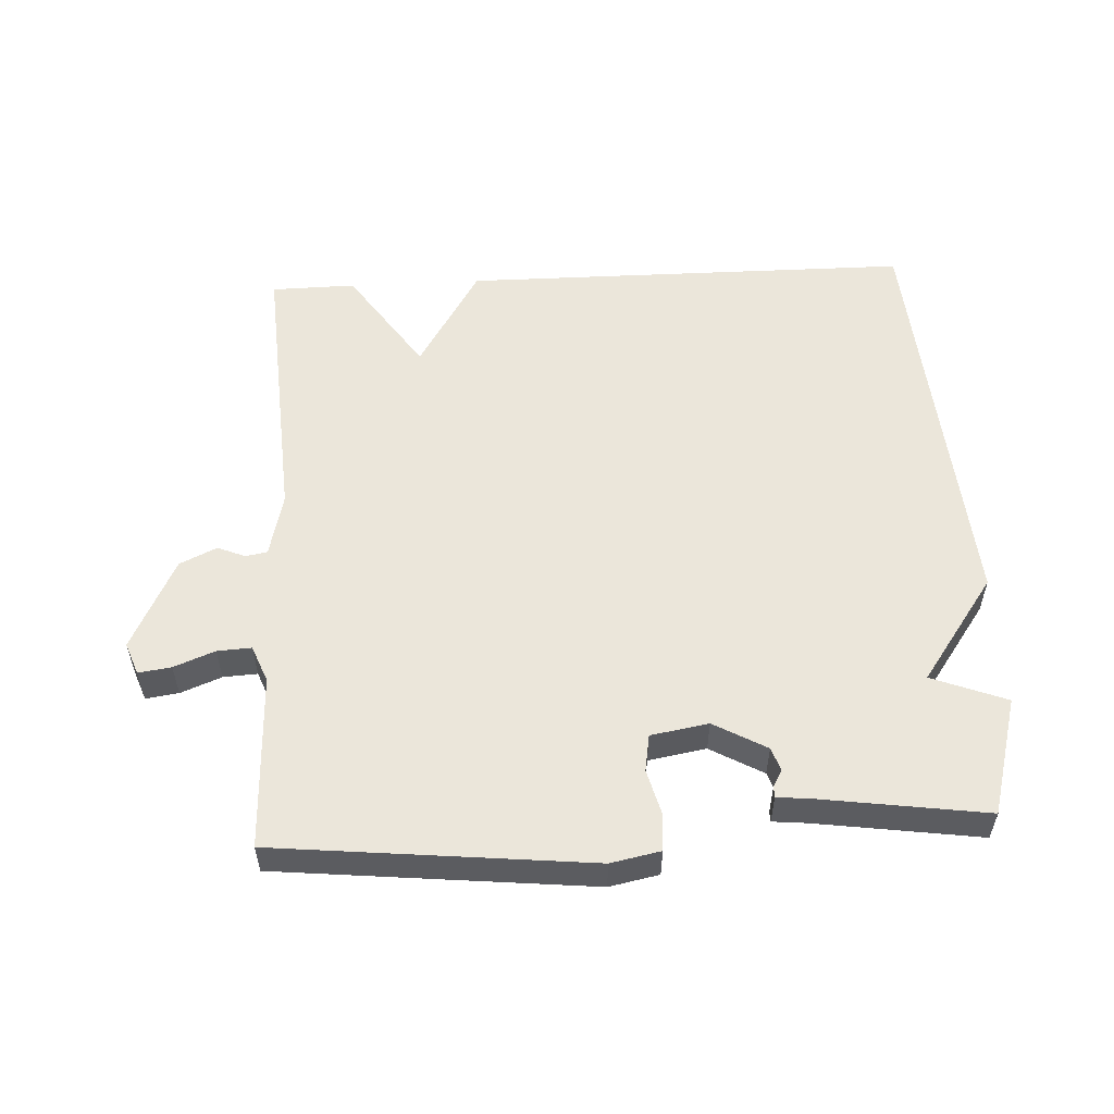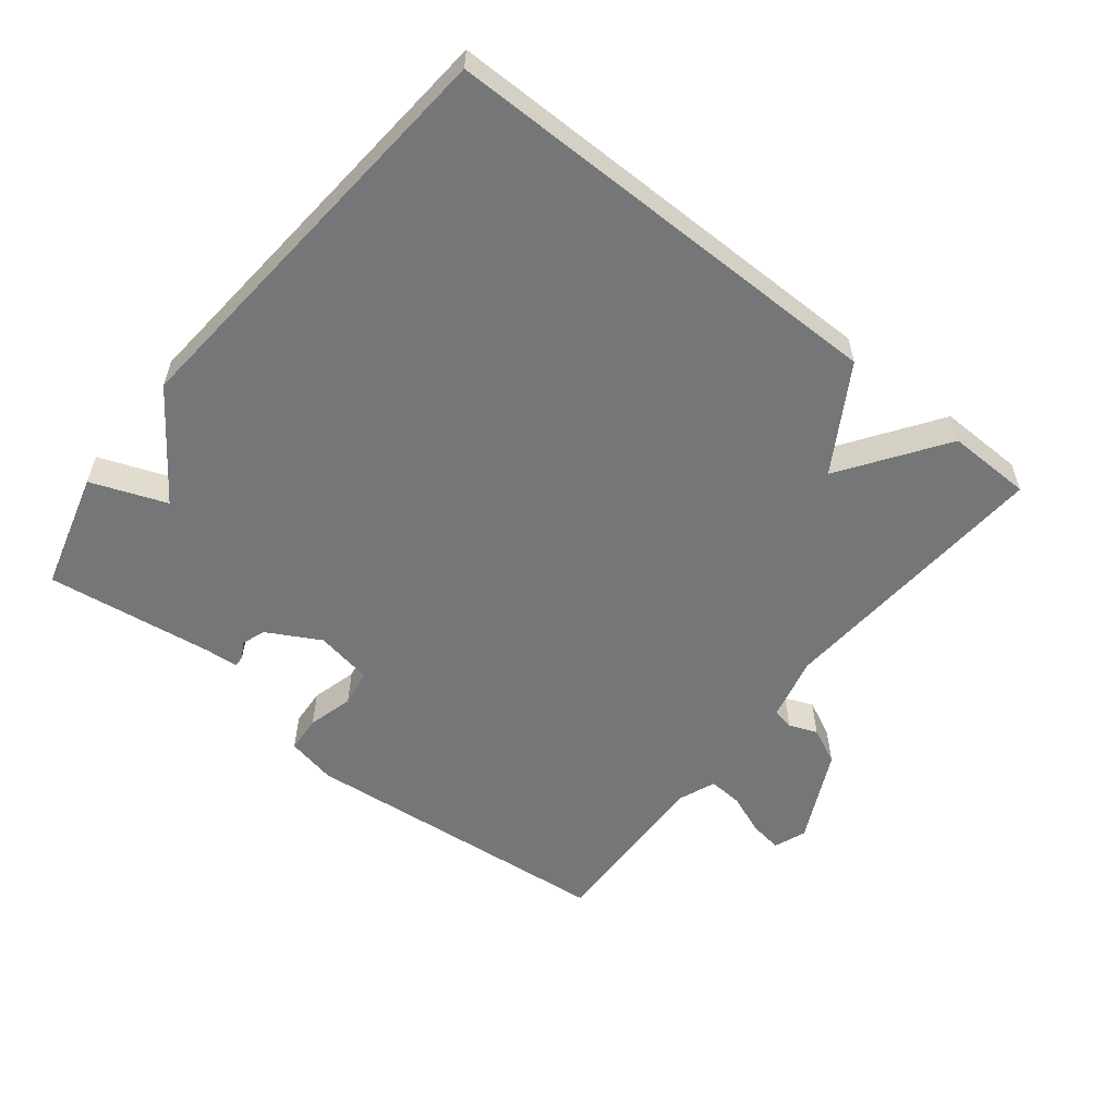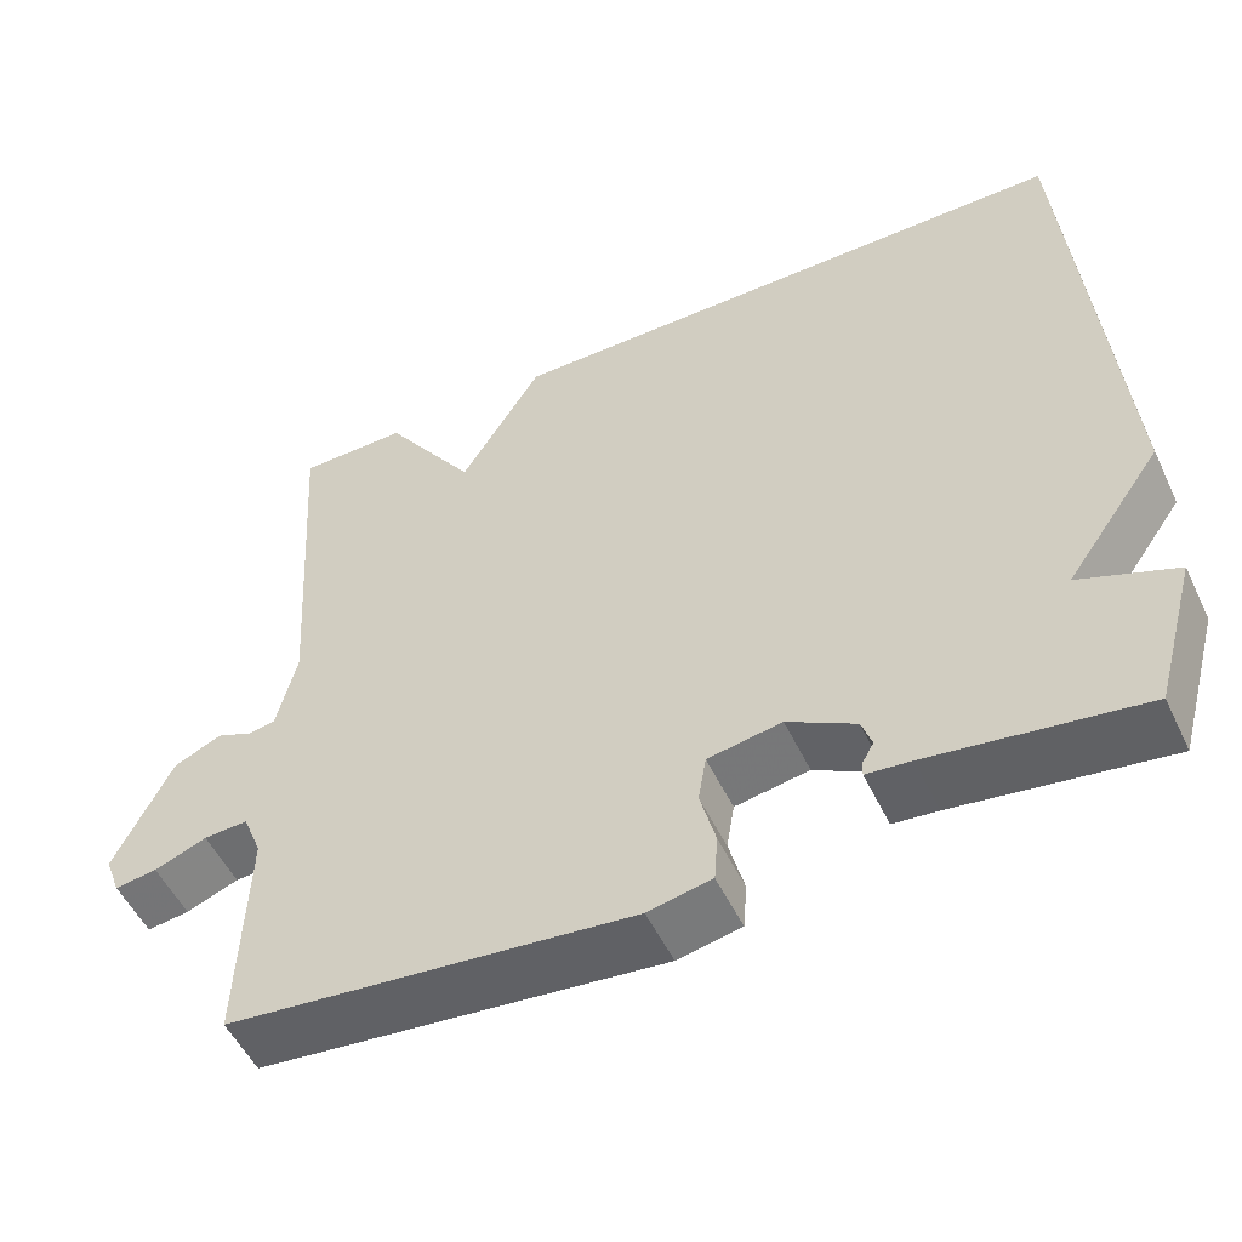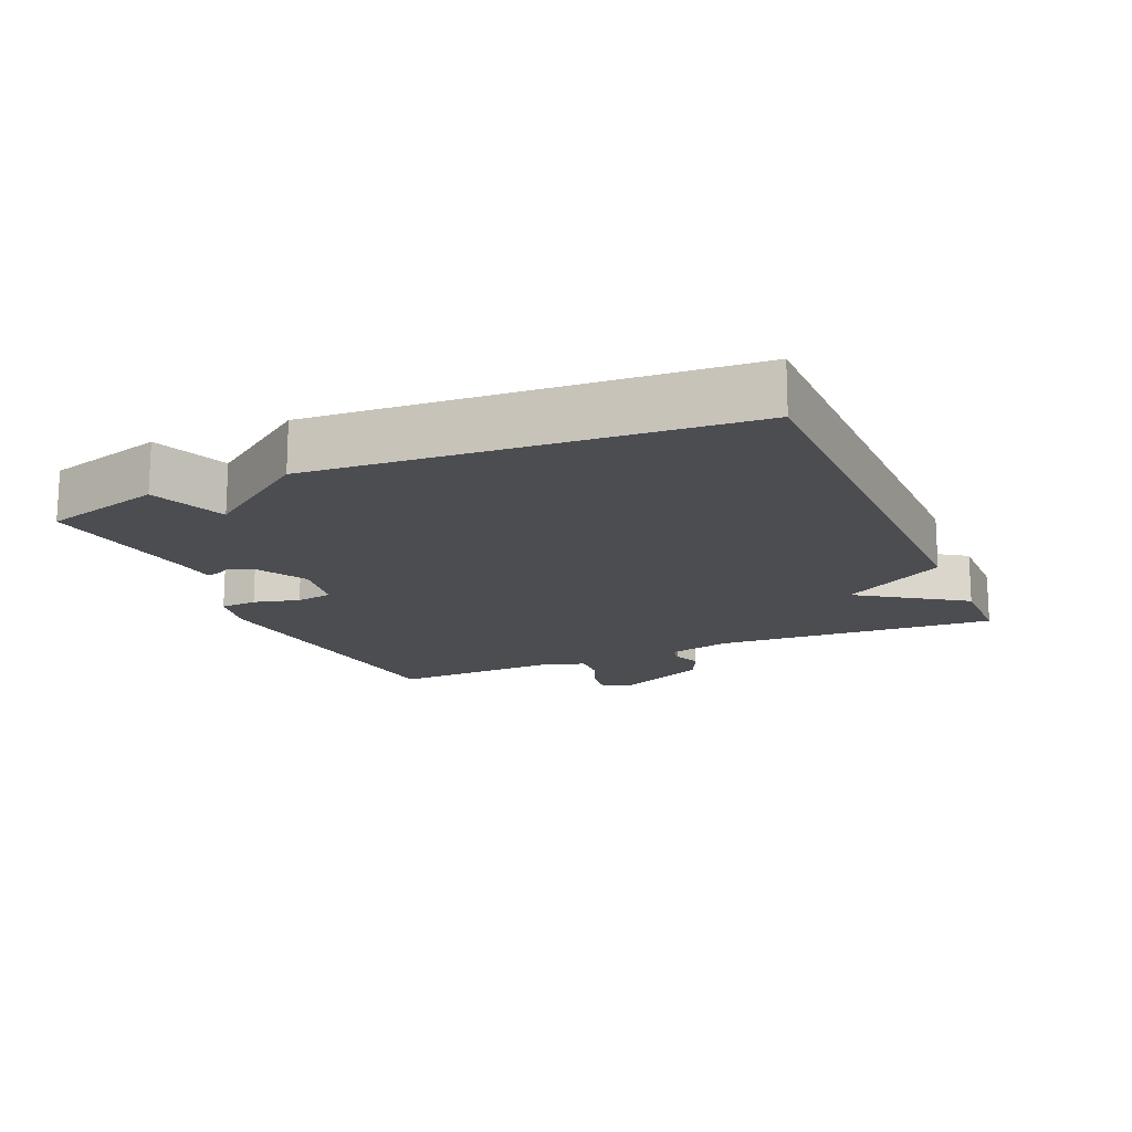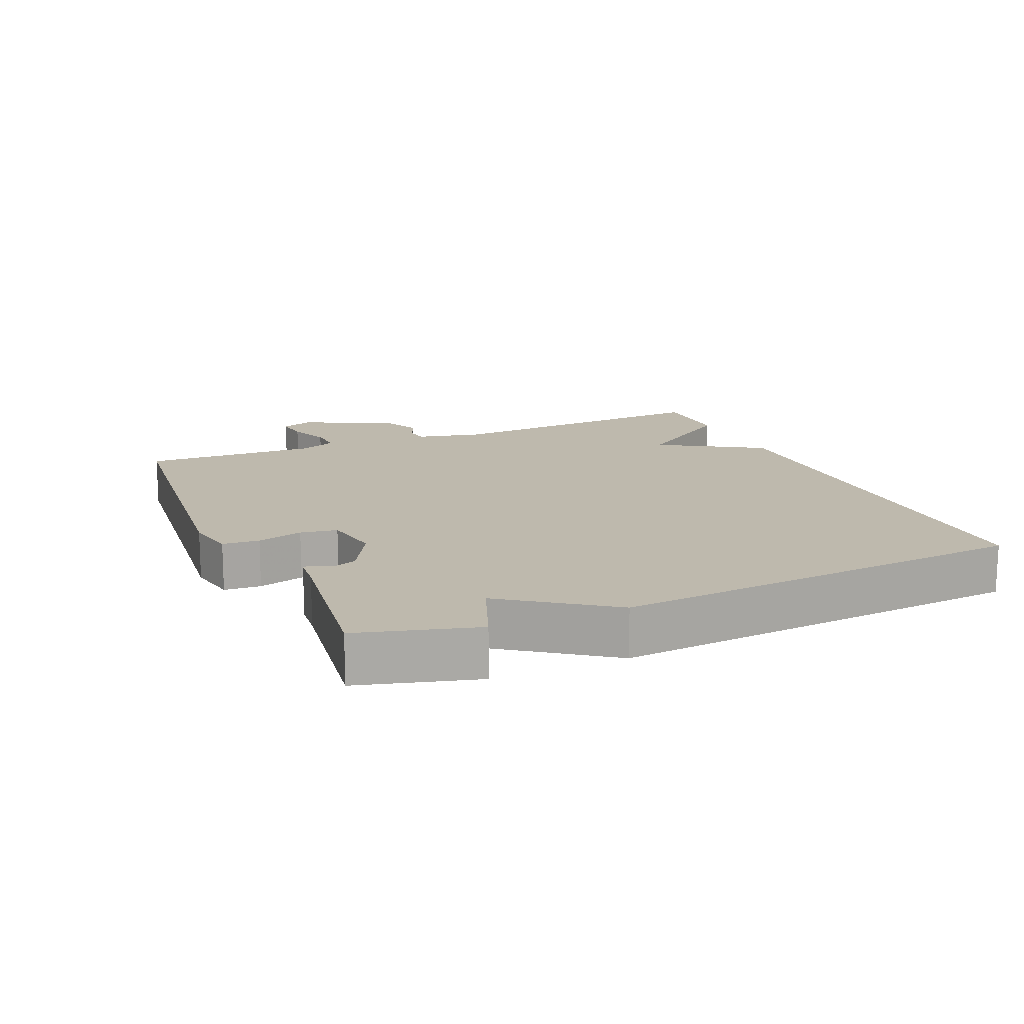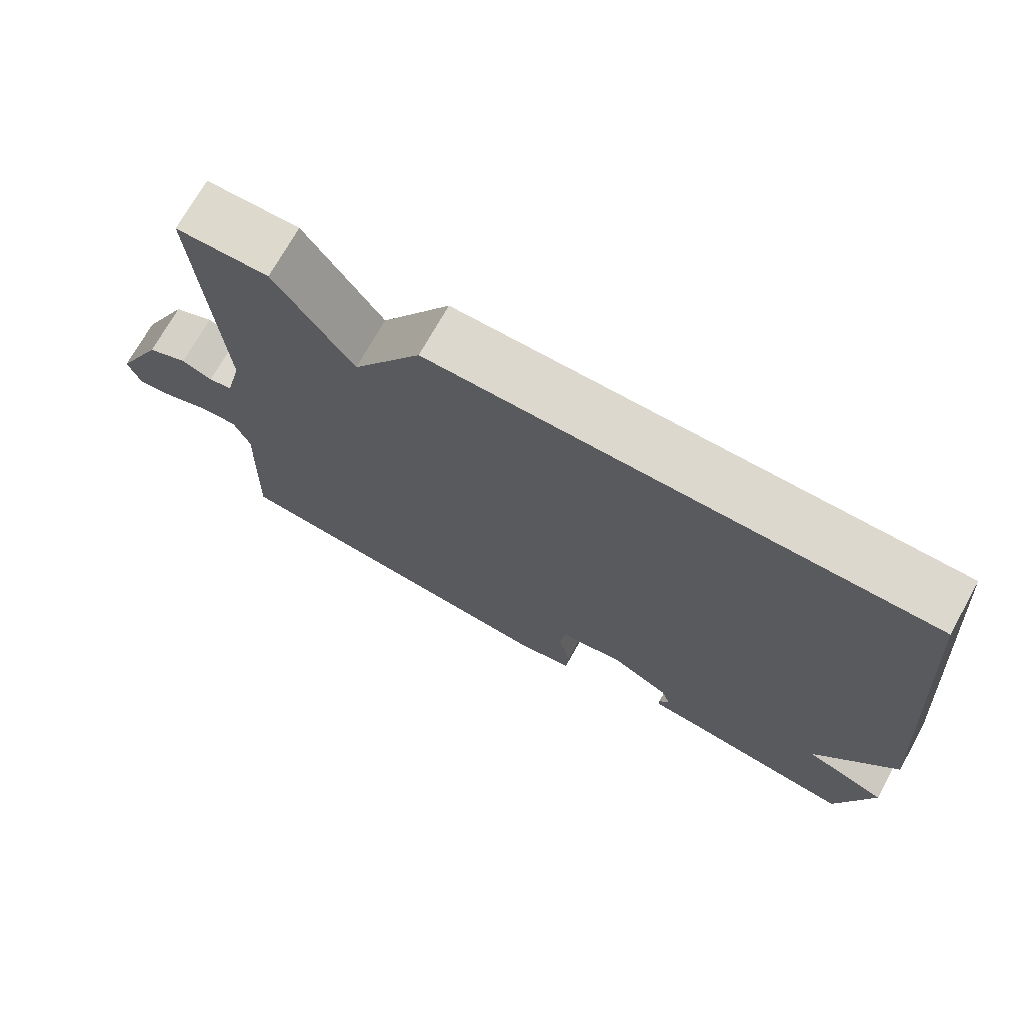
<metadata>
{"format":"obj","ext":"obj","renderer":"f3d","projection":"perspective","resolution":1024,"background":"white","views":[{"elev":54.9,"azim":177.1,"up":"+Y"},{"elev":-56.8,"azim":-38.7,"up":"+Y"},{"elev":-52.6,"azim":-154.8,"up":"+Z"},{"elev":-16.0,"azim":-66.4,"up":"+Y"},{"elev":15.1,"azim":-113.4,"up":"+Y"},{"elev":72.2,"azim":-150.8,"up":"+Z"}]}
</metadata>
<code>
v -0.5 0.07 0.5
v 0.174 0.07 0.502
v 0.268 0.07 0.347
v 0.374 0.07 0.502
v 0.5 0.07 0.5
v 0.473 0.07 0.079
v 0.496 0.07 -0.017
v 0.528 0.07 -0.023
v 0.57 0.07 -0.006
v 0.625 0.07 -0.032
v 0.692 0.07 -0.169
v 0.674 0.07 -0.217
v 0.625 0.07 -0.21
v 0.564 0.07 -0.186
v 0.513 0.07 -0.183
v 0.491 0.07 -0.238
v 0.5 0.07 -0.5
v 0.03 0.07 -0.548
v -0.044 0.07 -0.533
v -0.048 0.07 -0.478
v -0.03 0.07 -0.41
v -0.039 0.07 -0.355
v -0.125 0.07 -0.34
v -0.204 0.07 -0.384
v -0.216 0.07 -0.419
v -0.202 0.07 -0.444
v -0.202 0.07 -0.46
v -0.254 0.07 -0.465
v -0.5 0.07 -0.5
v -0.549 0.07 -0.324
v -0.437 0.07 -0.281
v -0.549 0.07 -0.124
v -0.5 0 0.5
v 0.174 0 0.502
v 0.268 0 0.347
v 0.374 0 0.502
v 0.5 0 0.5
v 0.473 0 0.079
v 0.496 0 -0.017
v 0.528 0 -0.023
v 0.57 0 -0.006
v 0.625 0 -0.032
v 0.692 0 -0.169
v 0.674 0 -0.217
v 0.625 0 -0.21
v 0.564 0 -0.186
v 0.513 0 -0.183
v 0.491 0 -0.238
v 0.5 0 -0.5
v 0.03 0 -0.548
v -0.044 0 -0.533
v -0.048 0 -0.478
v -0.03 0 -0.41
v -0.039 0 -0.355
v -0.125 0 -0.34
v -0.204 0 -0.384
v -0.216 0 -0.419
v -0.202 0 -0.444
v -0.202 0 -0.46
v -0.254 0 -0.465
v -0.5 0 -0.5
v -0.549 0 -0.324
v -0.437 0 -0.281
v -0.549 0 -0.124
f 1 2 3
f 32 1 3
f 31 32 3
f 28 29 30 31
f 27 28 31
f 26 27 31
f 25 26 31
f 24 25 31
f 23 24 31 3
f 4 5 6
f 3 4 6
f 23 3 6
f 22 23 6
f 21 22 6 7
f 19 20 21
f 18 19 21
f 17 18 21
f 16 17 21
f 21 7 8
f 16 21 8
f 15 16 8
f 9 10 11
f 8 9 11
f 15 8 11
f 14 15 11
f 11 12 13 14
f 35 34 33
f 35 33 64
f 35 64 63
f 63 62 61 60
f 63 60 59
f 63 59 58
f 63 58 57
f 63 57 56
f 35 63 56 55
f 38 37 36
f 38 36 35
f 38 35 55
f 38 55 54
f 39 38 54 53
f 53 52 51
f 53 51 50
f 53 50 49
f 53 49 48
f 40 39 53
f 40 53 48
f 40 48 47
f 43 42 41
f 43 41 40
f 43 40 47
f 43 47 46
f 46 45 44 43
f 1 33 34 2
f 2 34 35 3
f 3 35 36 4
f 4 36 37 5
f 5 37 38 6
f 6 38 39 7
f 7 39 40 8
f 8 40 41 9
f 9 41 42 10
f 10 42 43 11
f 11 43 44 12
f 12 44 45 13
f 13 45 46 14
f 14 46 47 15
f 15 47 48 16
f 16 48 49 17
f 17 49 50 18
f 18 50 51 19
f 19 51 52 20
f 20 52 53 21
f 21 53 54 22
f 22 54 55 23
f 23 55 56 24
f 24 56 57 25
f 25 57 58 26
f 26 58 59 27
f 27 59 60 28
f 28 60 61 29
f 29 61 62 30
f 30 62 63 31
f 31 63 64 32
f 32 64 33 1

</code>
